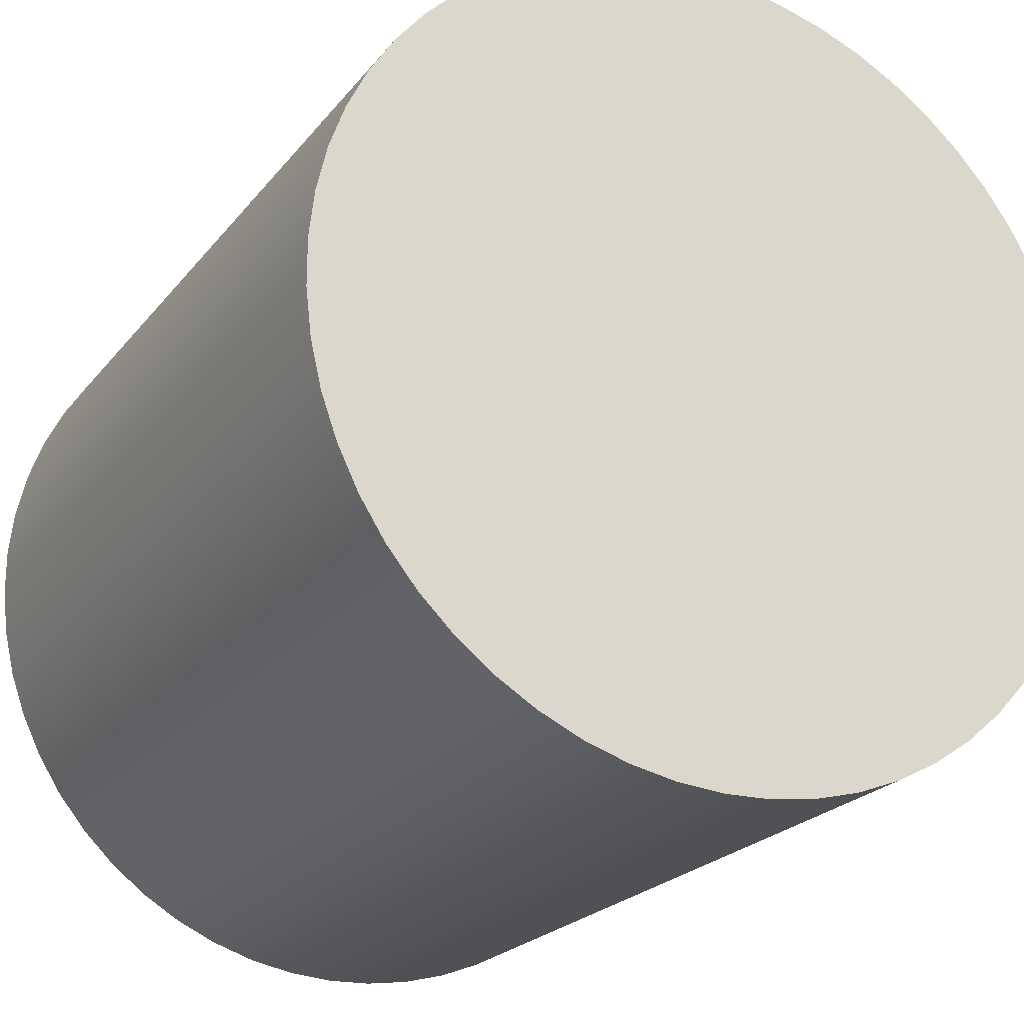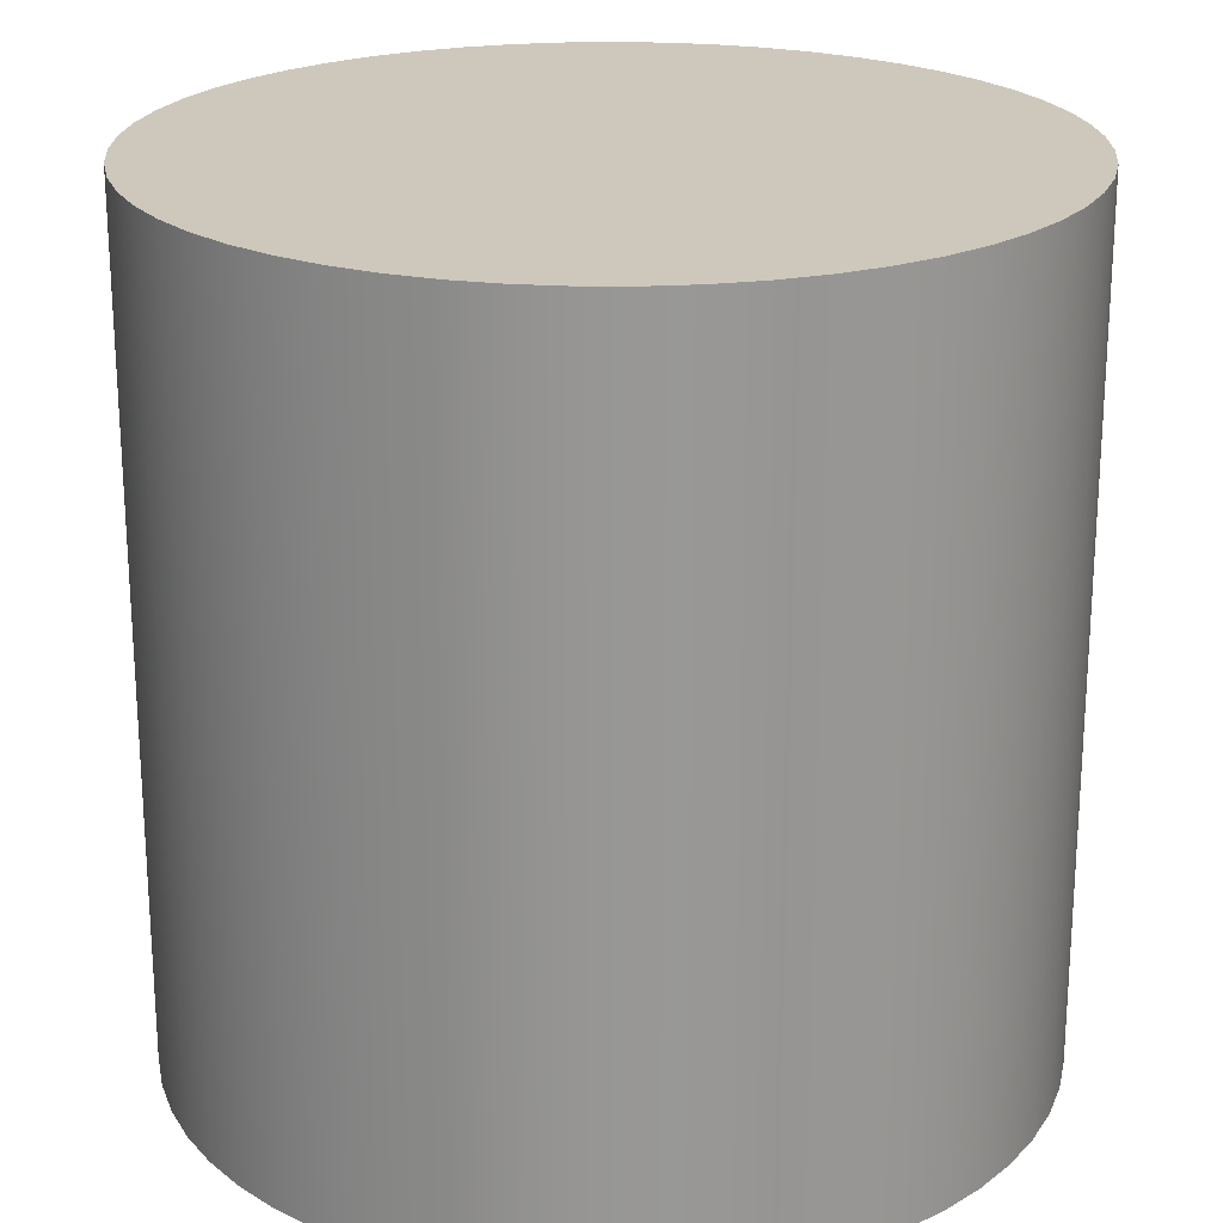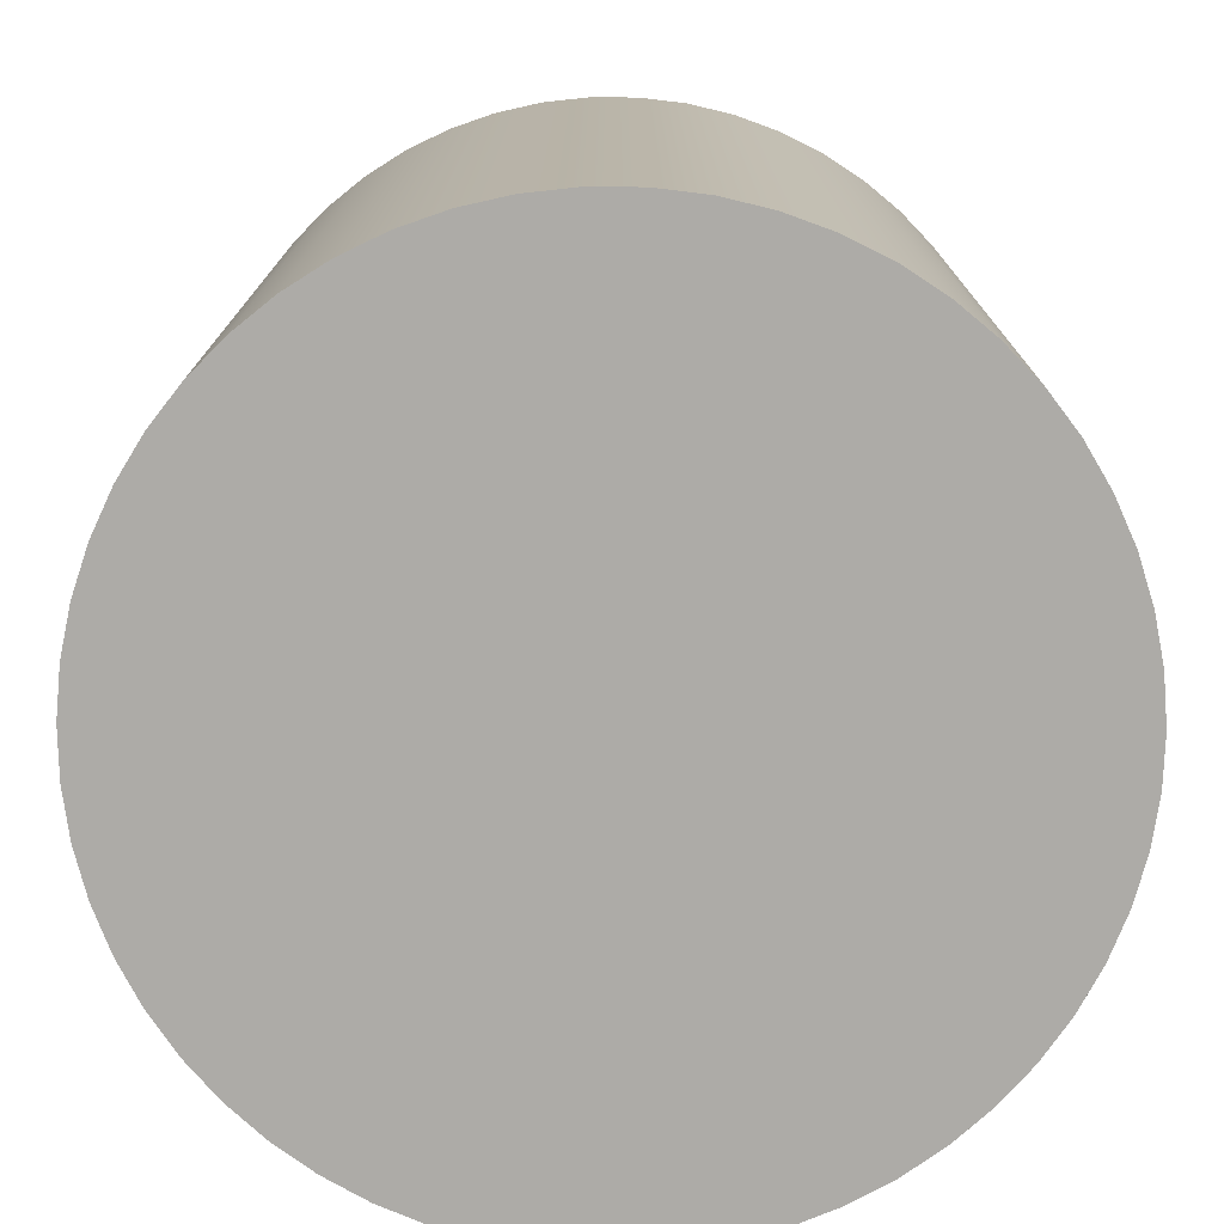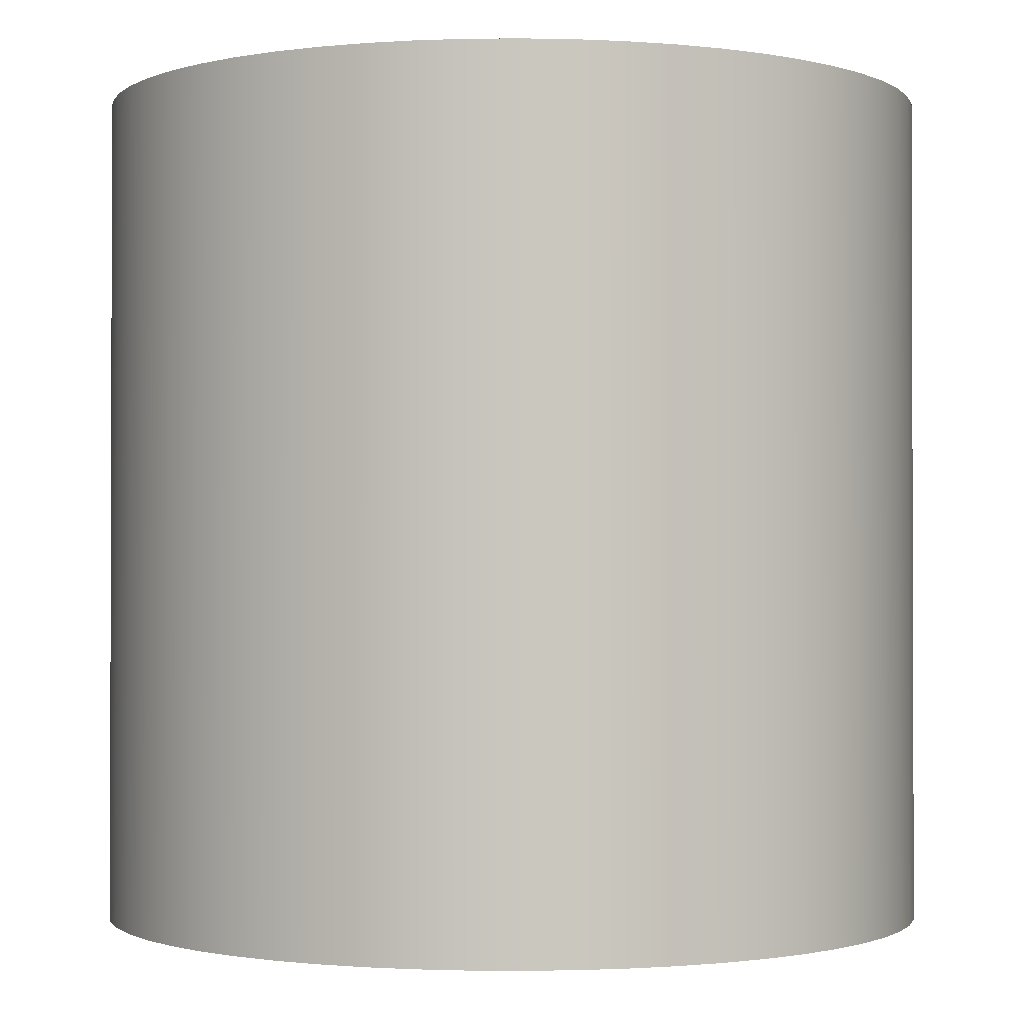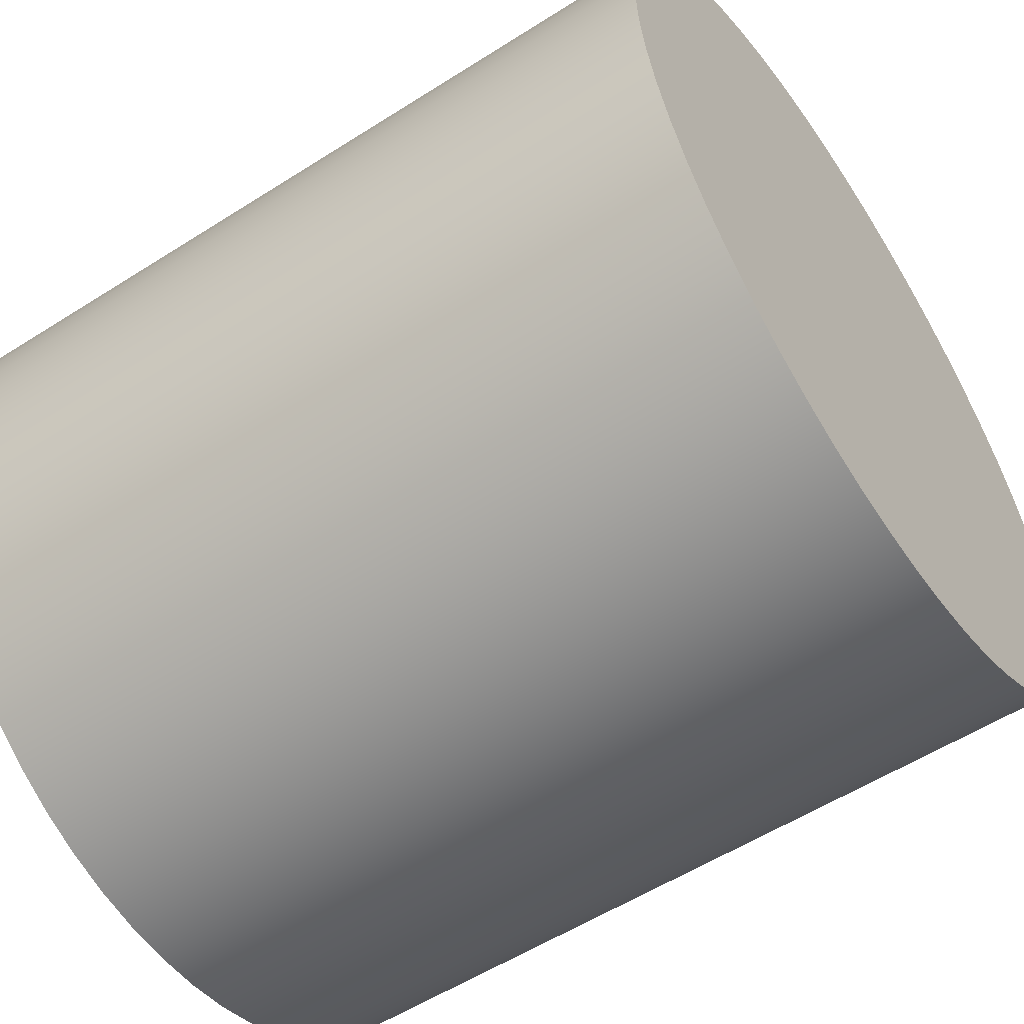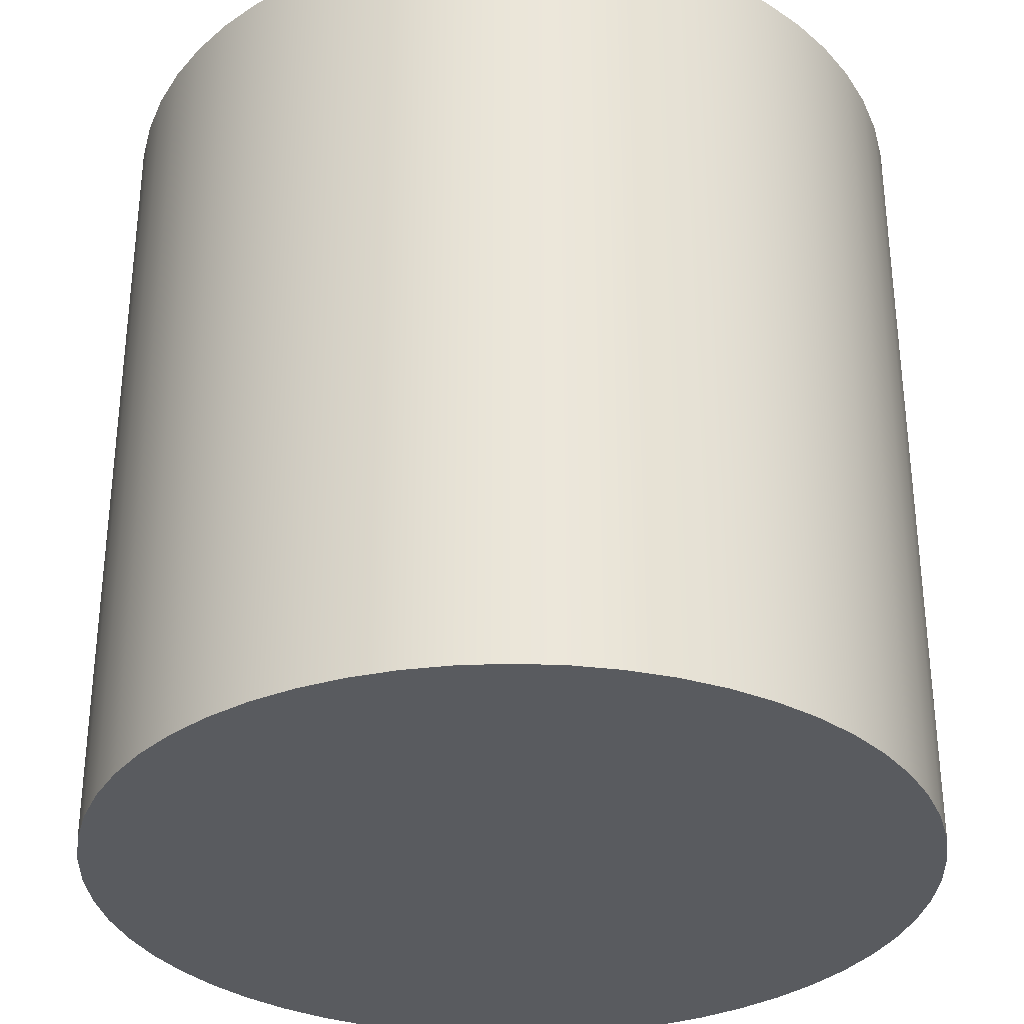
<metadata>
{"format":"obj","ext":"obj","renderer":"f3d","projection":"perspective","resolution":1024,"background":"white","views":[{"elev":-22.4,"azim":152.3,"up":"+Z"},{"elev":22.0,"azim":136.2,"up":"+Y"},{"elev":-76.4,"azim":-152.6,"up":"+Y"},{"elev":-1.1,"azim":157.7,"up":"+Y"},{"elev":-55.9,"azim":-56.2,"up":"+Z"},{"elev":-32.6,"azim":34.4,"up":"+Y"}]}
</metadata>
<code>
v -1.5 3 1.837e-16
v -1.49 3 -0.171
v -1.461 3 -0.3397
v -1.413 3 -0.5041
v -1.346 3 -0.6618
v -1.262 3 -0.811
v -1.161 3 -0.9495
v -1.045 3 -1.076
v -0.916 3 -1.188
v -0.7746 3 -1.285
v -0.6231 3 -1.364
v -0.4635 3 -1.427
v -0.2979 3 -1.47
v -0.1284 3 -1.494
v 0.04283 3 -1.499
v 0.2135 3 -1.485
v 0.3813 3 -1.451
v 0.5442 3 -1.398
v 0.7 3 -1.327
v 0.8467 3 -1.238
v 0.9823 3 -1.134
v 1.105 3 -1.014
v 1.214 3 -0.8817
v 1.306 3 -0.7376
v 1.382 3 -0.5839
v 1.439 3 -0.4226
v 1.478 3 -0.2558
v 1.498 3 -0.08563
v 1.498 3 0.08563
v 1.478 3 0.2558
v 1.439 3 0.4226
v 1.382 3 0.5839
v 1.306 3 0.7376
v 1.214 3 0.8817
v 1.105 3 1.014
v 0.9823 3 1.134
v 0.8467 3 1.238
v 0.7 3 1.327
v 0.5442 3 1.398
v 0.3813 3 1.451
v 0.2135 3 1.485
v 0.04283 3 1.499
v -0.1284 3 1.494
v -0.2979 3 1.47
v -0.4635 3 1.427
v -0.6231 3 1.364
v -0.7746 3 1.285
v -0.916 3 1.188
v -1.045 3 1.076
v -1.161 3 0.9495
v -1.262 3 0.811
v -1.346 3 0.6618
v -1.413 3 0.5041
v -1.461 3 0.3397
v -1.49 3 0.171
v -1.5 0 1.837e-16
v -1.49 0 0.171
v -1.461 0 0.3397
v -1.413 0 0.5041
v -1.346 0 0.6618
v -1.262 0 0.811
v -1.161 0 0.9495
v -1.045 0 1.076
v -0.916 0 1.188
v -0.7746 0 1.285
v -0.6231 0 1.364
v -0.4635 0 1.427
v -0.2979 0 1.47
v -0.1284 0 1.494
v 0.04283 0 1.499
v 0.2135 0 1.485
v 0.3813 0 1.451
v 0.5442 0 1.398
v 0.7 0 1.327
v 0.8467 0 1.238
v 0.9823 0 1.134
v 1.105 0 1.014
v 1.214 0 0.8817
v 1.306 0 0.7376
v 1.382 0 0.5839
v 1.439 0 0.4226
v 1.478 0 0.2558
v 1.498 0 0.08563
v 1.498 0 -0.08563
v 1.478 0 -0.2558
v 1.439 0 -0.4226
v 1.382 0 -0.5839
v 1.306 0 -0.7376
v 1.214 0 -0.8817
v 1.105 0 -1.014
v 0.9823 0 -1.134
v 0.8467 0 -1.238
v 0.7 0 -1.327
v 0.5442 0 -1.398
v 0.3813 0 -1.451
v 0.2135 0 -1.485
v 0.04283 0 -1.499
v -0.1284 0 -1.494
v -0.2979 0 -1.47
v -0.4635 0 -1.427
v -0.6231 0 -1.364
v -0.7746 0 -1.285
v -0.916 0 -1.188
v -1.045 0 -1.076
v -1.161 0 -0.9495
v -1.262 0 -0.811
v -1.346 0 -0.6618
v -1.413 0 -0.5041
v -1.461 0 -0.3397
v -1.49 0 -0.171
v -1.5 0 1.837e-16
v -1.5 3 1.837e-16
v -1.5 3 1.837e-16
v -1.49 3 0.171
v -1.461 3 0.3397
v -1.413 3 0.5041
v -1.346 3 0.6618
v -1.262 3 0.811
v -1.161 3 0.9495
v -1.045 3 1.076
v -0.916 3 1.188
v -0.7746 3 1.285
v -0.6231 3 1.364
v -0.4635 3 1.427
v -0.2979 3 1.47
v -0.1284 3 1.494
v 0.04283 3 1.499
v 0.2135 3 1.485
v 0.3813 3 1.451
v 0.5442 3 1.398
v 0.7 3 1.327
v 0.8467 3 1.238
v 0.9823 3 1.134
v 1.105 3 1.014
v 1.214 3 0.8817
v 1.306 3 0.7376
v 1.382 3 0.5839
v 1.439 3 0.4226
v 1.478 3 0.2558
v 1.498 3 0.08563
v 1.498 3 -0.08563
v 1.478 3 -0.2558
v 1.439 3 -0.4226
v 1.382 3 -0.5839
v 1.306 3 -0.7376
v 1.214 3 -0.8817
v 1.105 3 -1.014
v 0.9823 3 -1.134
v 0.8467 3 -1.238
v 0.7 3 -1.327
v 0.5442 3 -1.398
v 0.3813 3 -1.451
v 0.2135 3 -1.485
v 0.04283 3 -1.499
v -0.1284 3 -1.494
v -0.2979 3 -1.47
v -0.4635 3 -1.427
v -0.6231 3 -1.364
v -0.7746 3 -1.285
v -0.916 3 -1.188
v -1.045 3 -1.076
v -1.161 3 -0.9495
v -1.262 3 -0.811
v -1.346 3 -0.6618
v -1.413 3 -0.5041
v -1.461 3 -0.3397
v -1.49 3 -0.171
v -1.5 0 1.837e-16
v -1.49 0 -0.171
v -1.461 0 -0.3397
v -1.413 0 -0.5041
v -1.346 0 -0.6618
v -1.262 0 -0.811
v -1.161 0 -0.9495
v -1.045 0 -1.076
v -0.916 0 -1.188
v -0.7746 0 -1.285
v -0.6231 0 -1.364
v -0.4635 0 -1.427
v -0.2979 0 -1.47
v -0.1284 0 -1.494
v 0.04283 0 -1.499
v 0.2135 0 -1.485
v 0.3813 0 -1.451
v 0.5442 0 -1.398
v 0.7 0 -1.327
v 0.8467 0 -1.238
v 0.9823 0 -1.134
v 1.105 0 -1.014
v 1.214 0 -0.8817
v 1.306 0 -0.7376
v 1.382 0 -0.5839
v 1.439 0 -0.4226
v 1.478 0 -0.2558
v 1.498 0 -0.08563
v 1.498 0 0.08563
v 1.478 0 0.2558
v 1.439 0 0.4226
v 1.382 0 0.5839
v 1.306 0 0.7376
v 1.214 0 0.8817
v 1.105 0 1.014
v 0.9823 0 1.134
v 0.8467 0 1.238
v 0.7 0 1.327
v 0.5442 0 1.398
v 0.3813 0 1.451
v 0.2135 0 1.485
v 0.04283 0 1.499
v -0.1284 0 1.494
v -0.2979 0 1.47
v -0.4635 0 1.427
v -0.6231 0 1.364
v -0.7746 0 1.285
v -0.916 0 1.188
v -1.045 0 1.076
v -1.161 0 0.9495
v -1.262 0 0.811
v -1.346 0 0.6618
v -1.413 0 0.5041
v -1.461 0 0.3397
v -1.49 0 0.171
g 52d8380c-e32a-11ea-a323-54bf646e7e1f
f 2 110 1
f 1 110 111
f 112 56 55
f 55 56 57
f 55 57 58
f 2 3 110
f 110 3 109
f 109 3 4
f 109 4 108
f 108 4 5
f 108 5 107
f 107 5 6
f 107 6 106
f 106 6 7
f 106 7 105
f 105 7 8
f 105 8 104
f 104 8 9
f 104 9 103
f 103 9 10
f 103 10 102
f 102 10 11
f 102 11 101
f 101 11 12
f 101 12 100
f 100 12 13
f 100 13 99
f 99 13 14
f 99 14 98
f 98 14 15
f 98 15 97
f 97 15 16
f 97 16 96
f 96 16 17
f 96 17 95
f 95 17 18
f 95 18 94
f 94 18 19
f 94 19 93
f 93 19 20
f 93 20 92
f 92 20 21
f 92 21 91
f 91 21 22
f 91 22 90
f 90 22 23
f 90 23 89
f 89 23 24
f 89 24 88
f 88 24 25
f 88 25 87
f 87 25 26
f 87 26 86
f 86 26 27
f 86 27 85
f 85 27 28
f 85 28 84
f 84 28 29
f 84 29 83
f 83 29 30
f 83 30 82
f 82 30 31
f 82 31 81
f 81 31 32
f 81 32 80
f 80 32 33
f 80 33 79
f 79 33 34
f 79 34 78
f 78 34 35
f 78 35 77
f 77 35 36
f 77 36 76
f 76 36 37
f 76 37 75
f 75 37 38
f 75 38 74
f 74 38 39
f 74 39 73
f 73 39 40
f 73 40 72
f 72 40 41
f 72 41 71
f 71 41 42
f 71 42 70
f 70 42 43
f 70 43 69
f 69 43 44
f 69 44 68
f 68 44 45
f 68 45 67
f 67 45 46
f 67 46 66
f 66 46 47
f 66 47 65
f 65 47 48
f 65 48 64
f 64 48 49
f 64 49 63
f 63 49 50
f 63 50 62
f 62 50 51
f 62 51 61
f 61 51 52
f 61 52 60
f 60 52 53
f 60 53 59
f 59 53 54
f 59 54 58
f 58 54 55
g 52d85f1e-e32a-11ea-9991-54bf646e7e1f
f 113 114 167
f 167 114 166
f 166 114 165
f 165 114 164
f 164 114 163
f 163 114 162
f 162 114 161
f 161 114 160
f 160 114 159
f 159 114 158
f 158 114 157
f 157 114 156
f 156 114 155
f 155 114 154
f 154 114 153
f 153 114 152
f 152 114 151
f 151 114 115
f 151 115 150
f 150 115 149
f 149 115 148
f 148 115 147
f 147 115 146
f 146 115 145
f 145 115 144
f 144 115 143
f 143 115 142
f 142 115 141
f 141 115 140
f 140 115 139
f 139 115 138
f 138 115 116
f 138 116 137
f 137 116 117
f 137 117 136
f 136 117 118
f 136 118 135
f 135 118 119
f 135 119 134
f 134 119 120
f 134 120 133
f 133 120 121
f 133 121 132
f 132 121 122
f 132 122 131
f 131 122 123
f 131 123 130
f 130 123 124
f 130 124 129
f 129 124 125
f 129 125 128
f 128 125 126
f 128 126 127
g 52d8861c-e32a-11ea-a8d8-54bf646e7e1f
f 168 169 222
f 222 169 170
f 222 170 171
f 171 172 222
f 222 172 173
f 222 173 174
f 174 175 222
f 222 175 176
f 222 176 177
f 177 178 222
f 222 178 179
f 222 179 180
f 180 181 222
f 222 181 182
f 222 182 183
f 183 184 222
f 222 184 185
f 222 185 221
f 221 185 186
f 221 186 187
f 187 188 221
f 221 188 189
f 221 189 190
f 190 191 221
f 221 191 192
f 221 192 193
f 193 194 221
f 221 194 195
f 221 195 196
f 196 197 221
f 221 197 198
f 221 198 220
f 220 198 199
f 220 199 219
f 219 199 200
f 219 200 218
f 218 200 201
f 218 201 217
f 217 201 202
f 217 202 216
f 216 202 203
f 216 203 215
f 215 203 204
f 215 204 214
f 214 204 205
f 214 205 213
f 213 205 206
f 213 206 212
f 212 206 207
f 212 207 211
f 211 207 208
f 211 208 210
f 210 208 209

</code>
